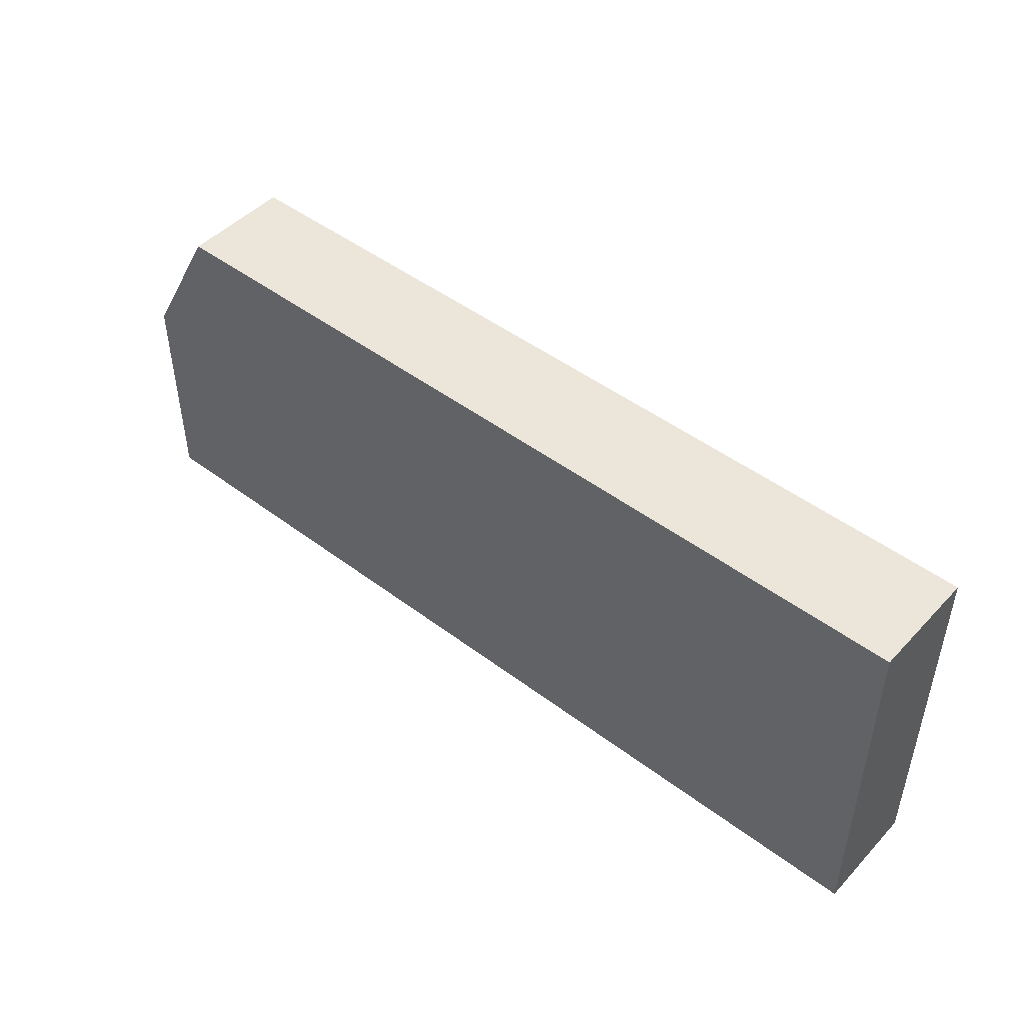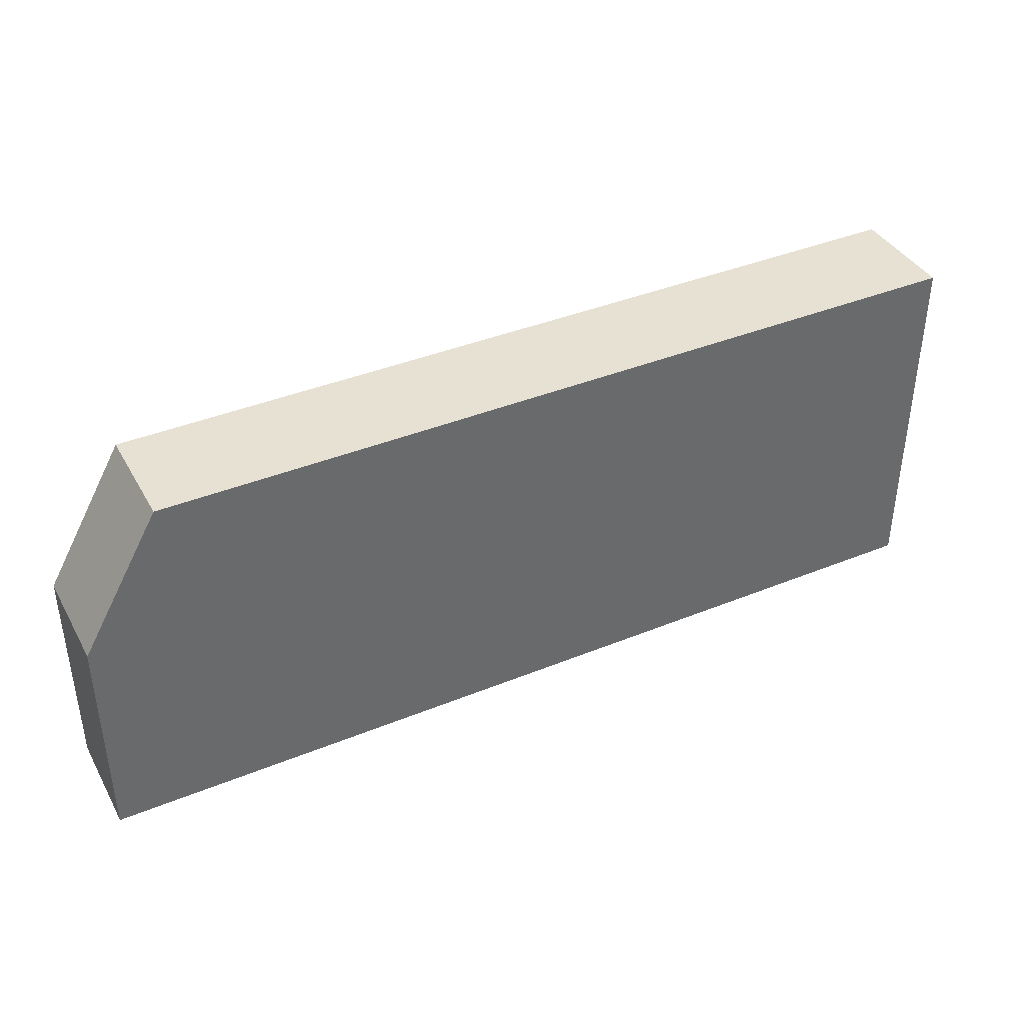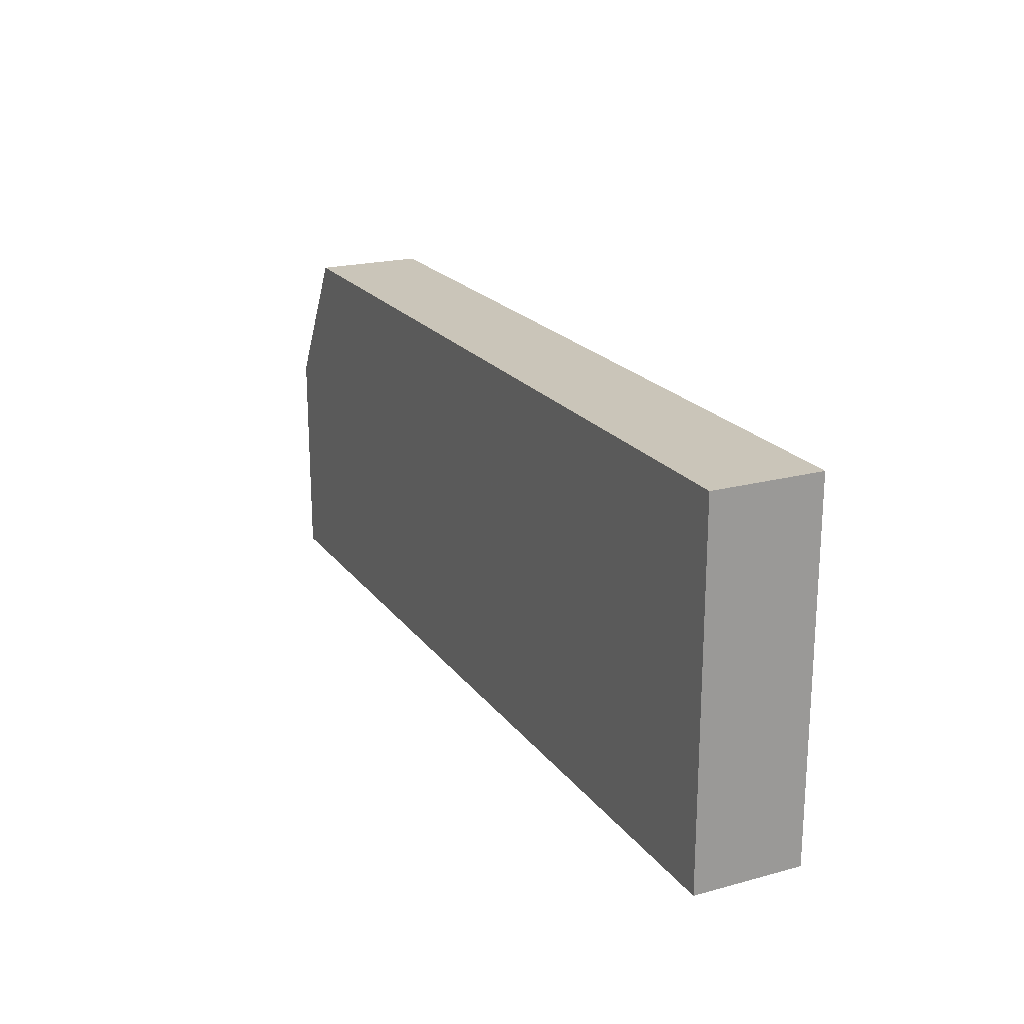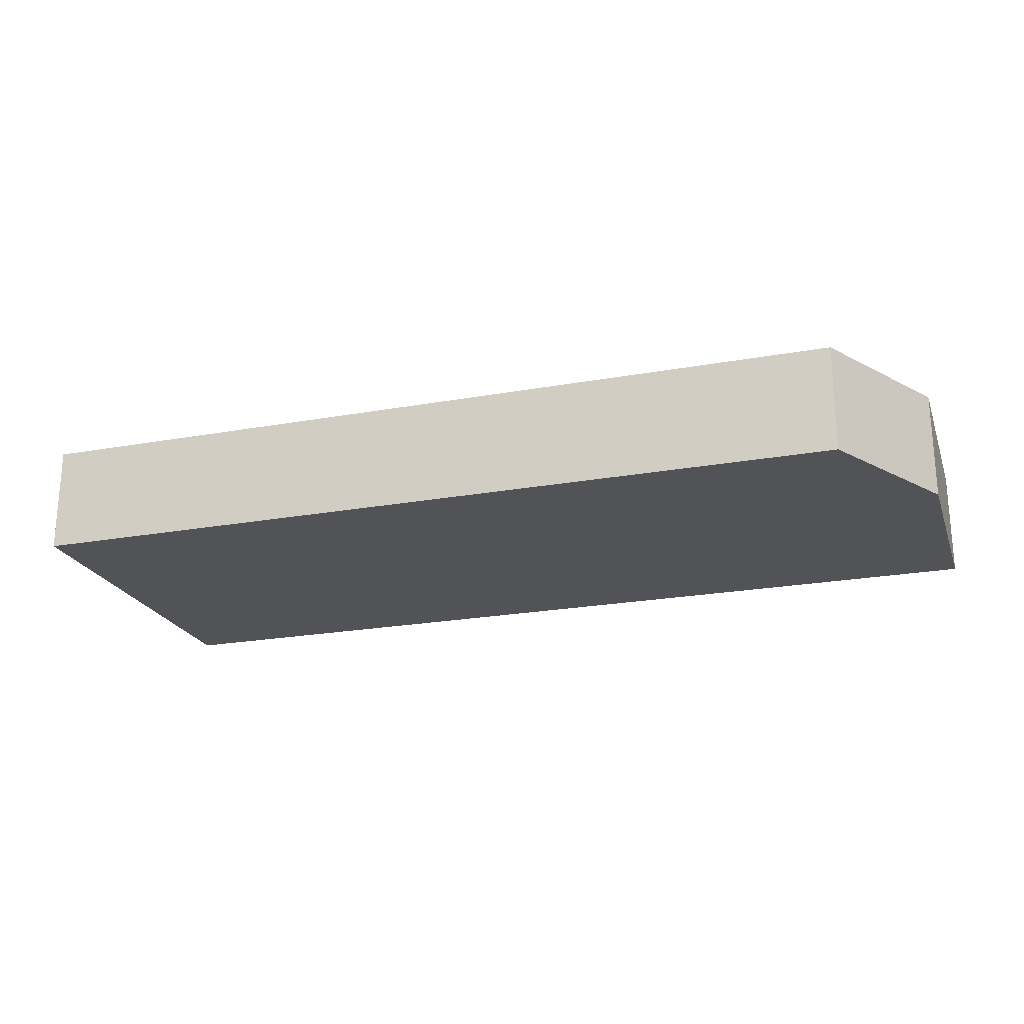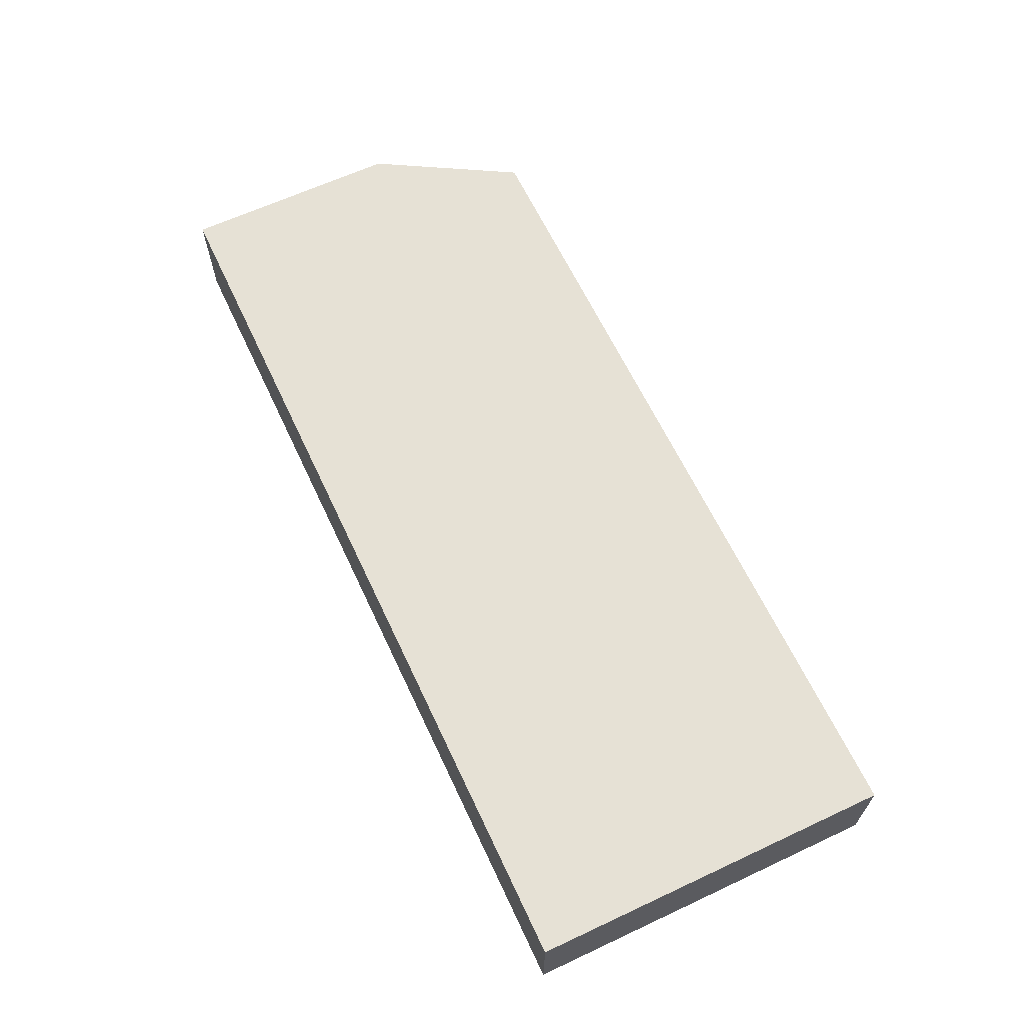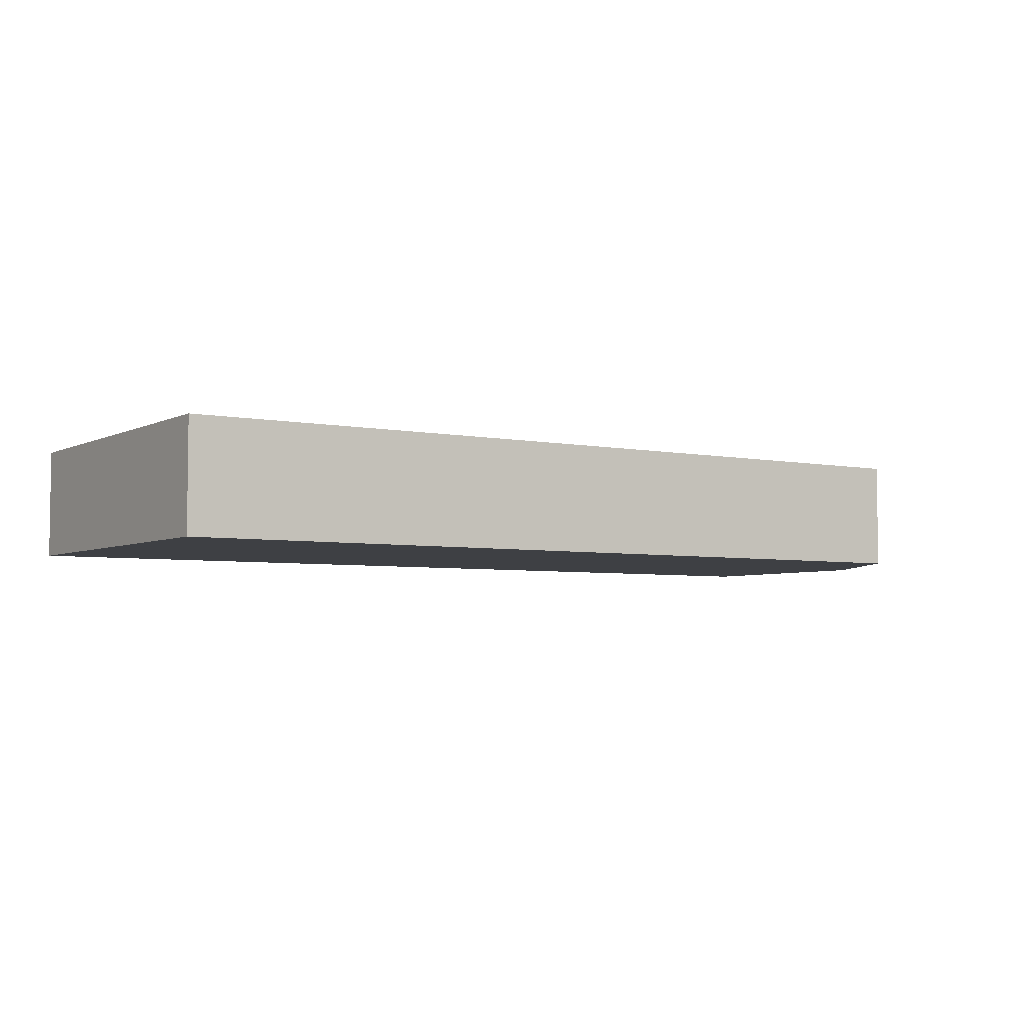
<metadata>
{"format":"obj","ext":"obj","renderer":"f3d","projection":"perspective","resolution":1024,"background":"white","views":[{"elev":47.1,"azim":-139.5,"up":"+Z"},{"elev":39.5,"azim":153.1,"up":"+Z"},{"elev":20.6,"azim":-116.0,"up":"+Z"},{"elev":-22.3,"azim":17.5,"up":"+Y"},{"elev":64.1,"azim":-115.2,"up":"+Y"},{"elev":-4.6,"azim":-33.5,"up":"+Y"}]}
</metadata>
<code>
v 283 43 -164.5
v 283 43 -159.3
v 283 44.55 -164.5
v 296.2 43 -164.5
v 283 44.55 -159.3
v 295 43 -159.3
v 296.2 44.55 -164.5
v 296.2 43 -161.3
v 295 44.55 -159.3
v 296.2 44.55 -161.3
f 1 2 5
f 1 5 3
f 1 3 7
f 1 7 4
f 1 4 8
f 1 8 6
f 1 6 2
f 2 6 9
f 2 9 5
f 3 5 9
f 3 9 10
f 3 10 7
f 4 7 10
f 4 10 8
f 6 8 10
f 6 10 9

</code>
